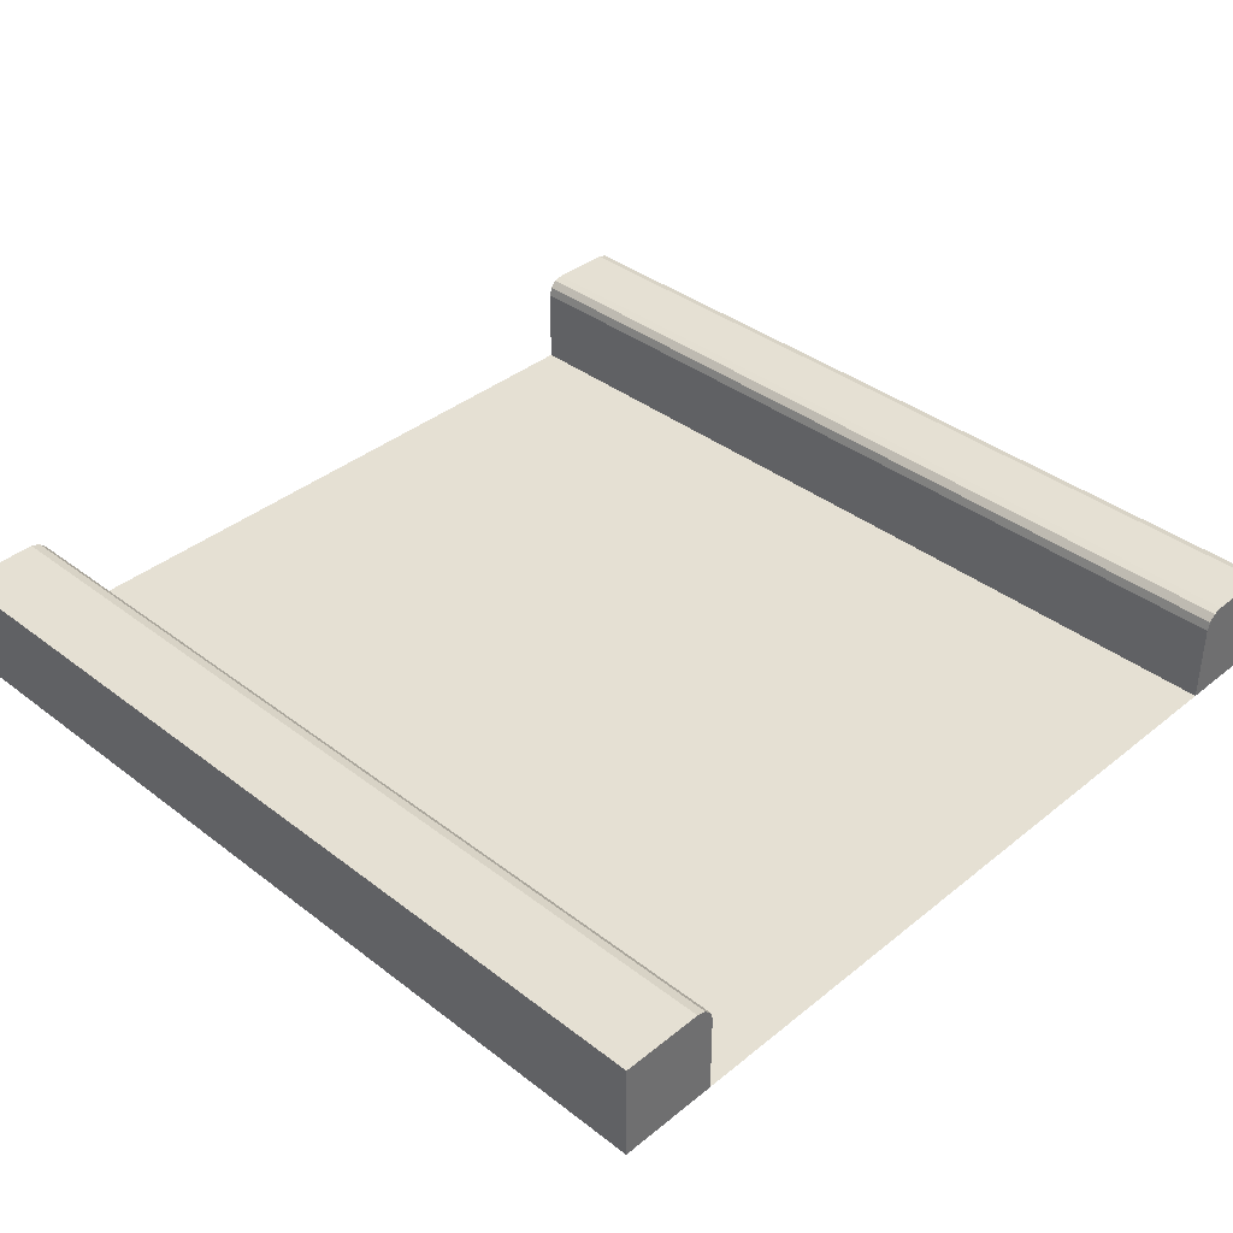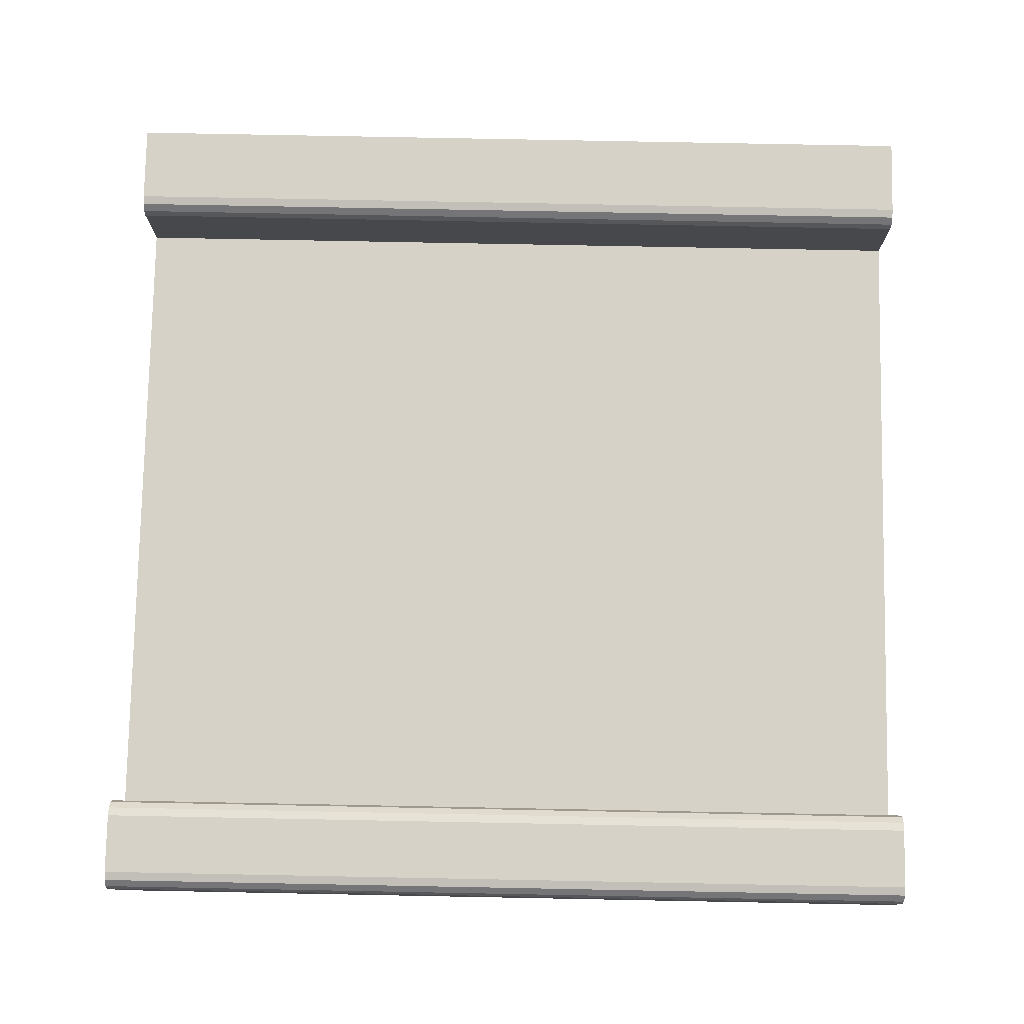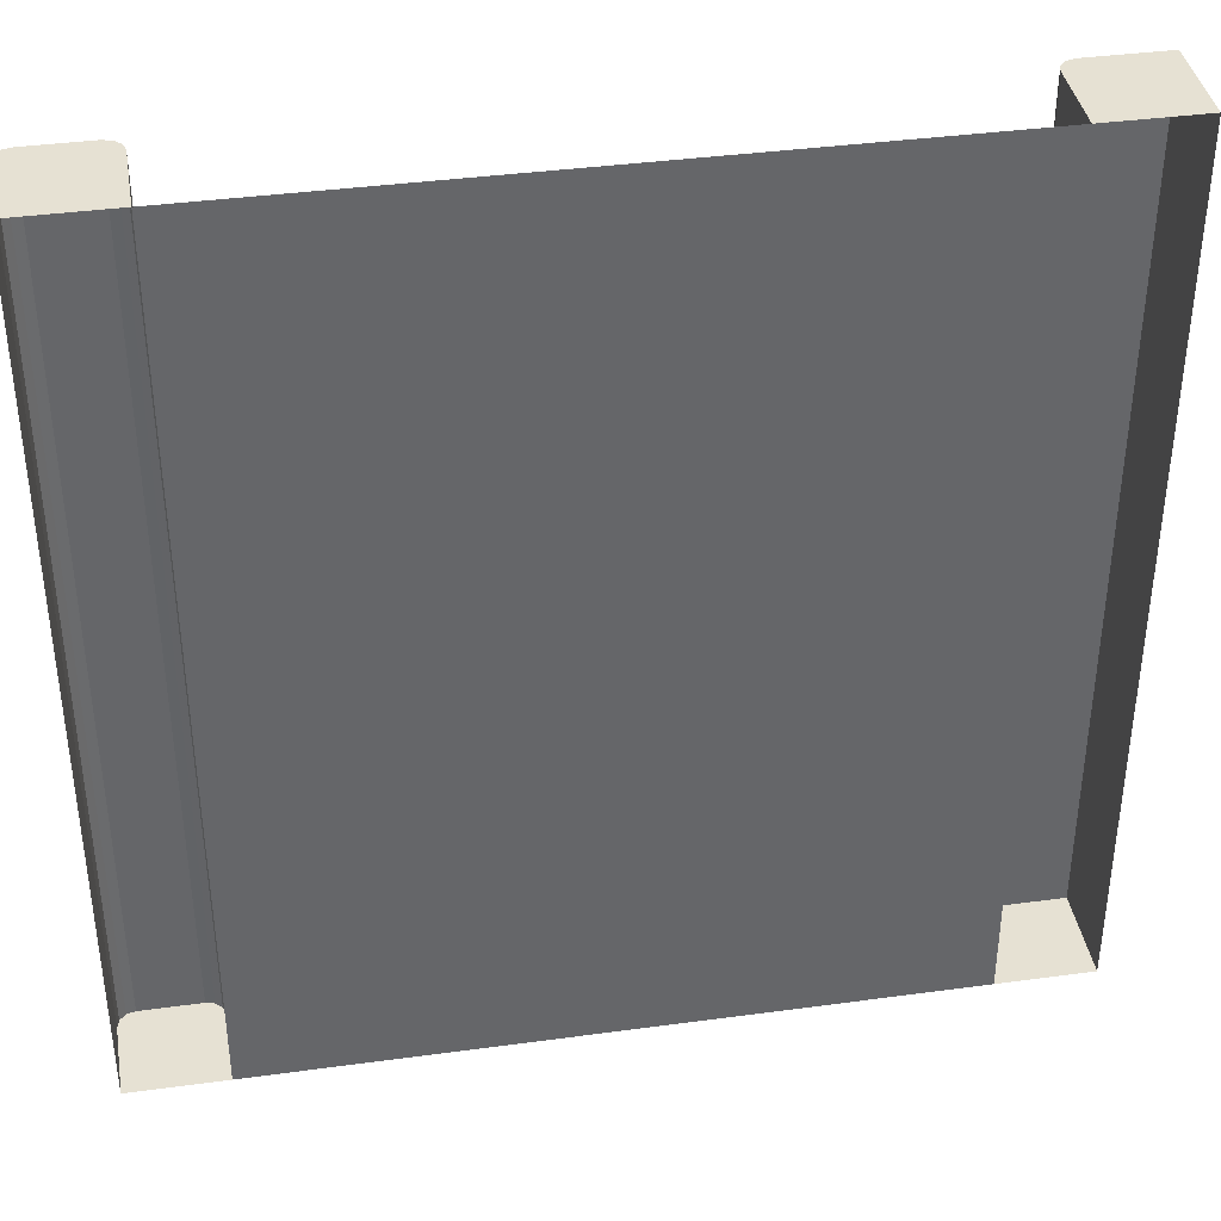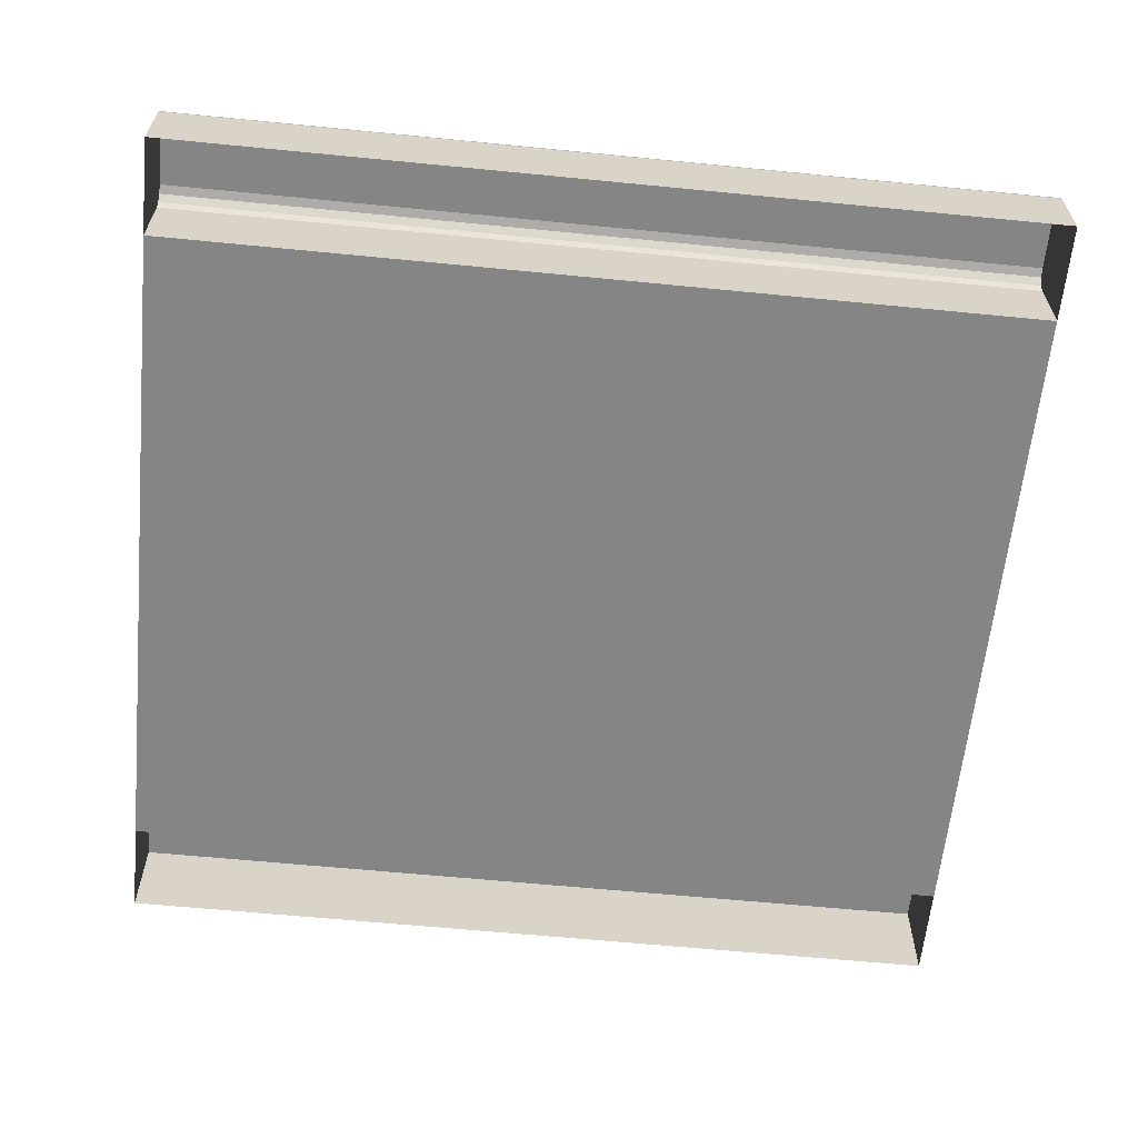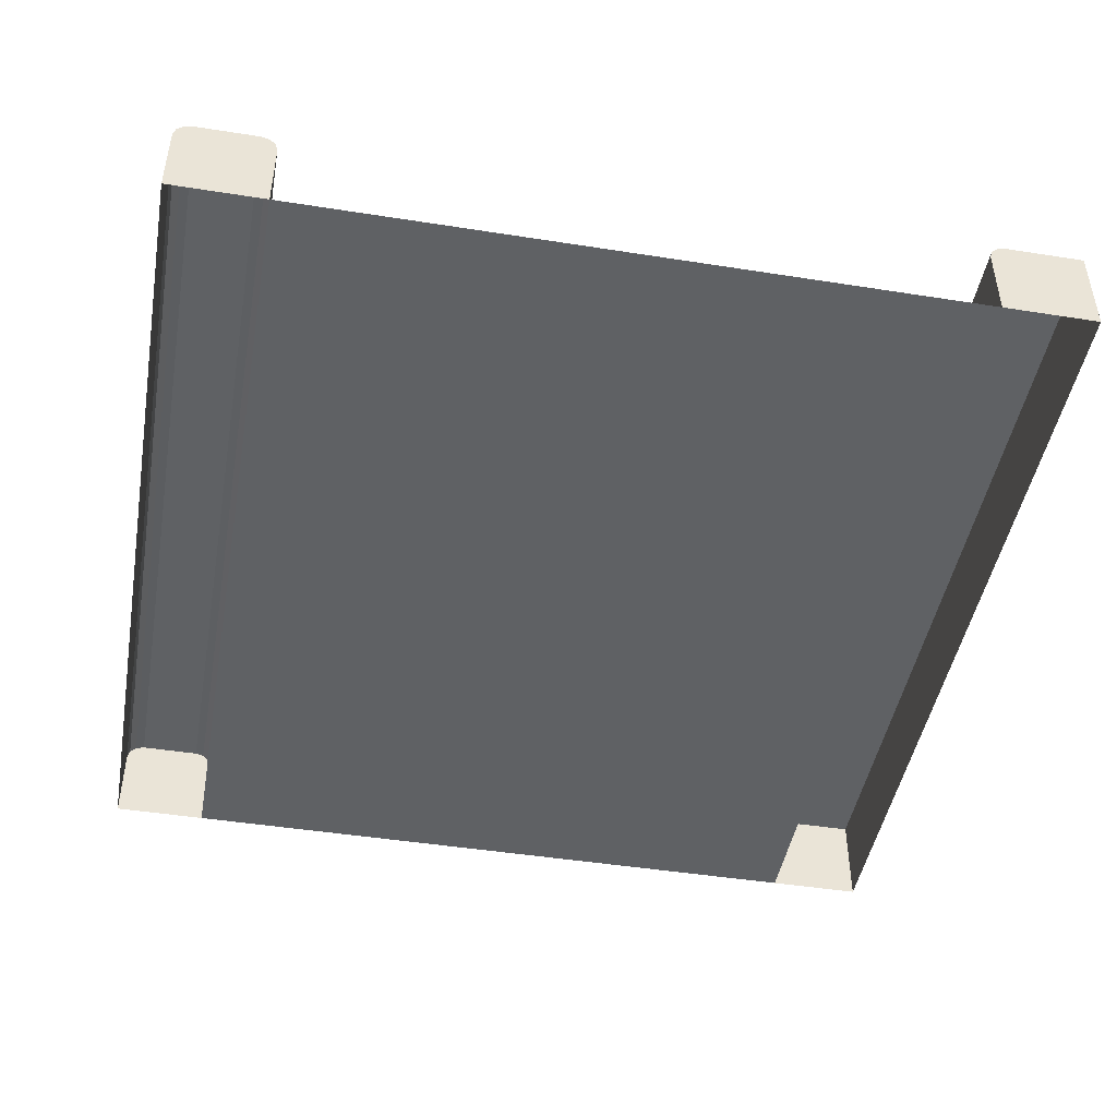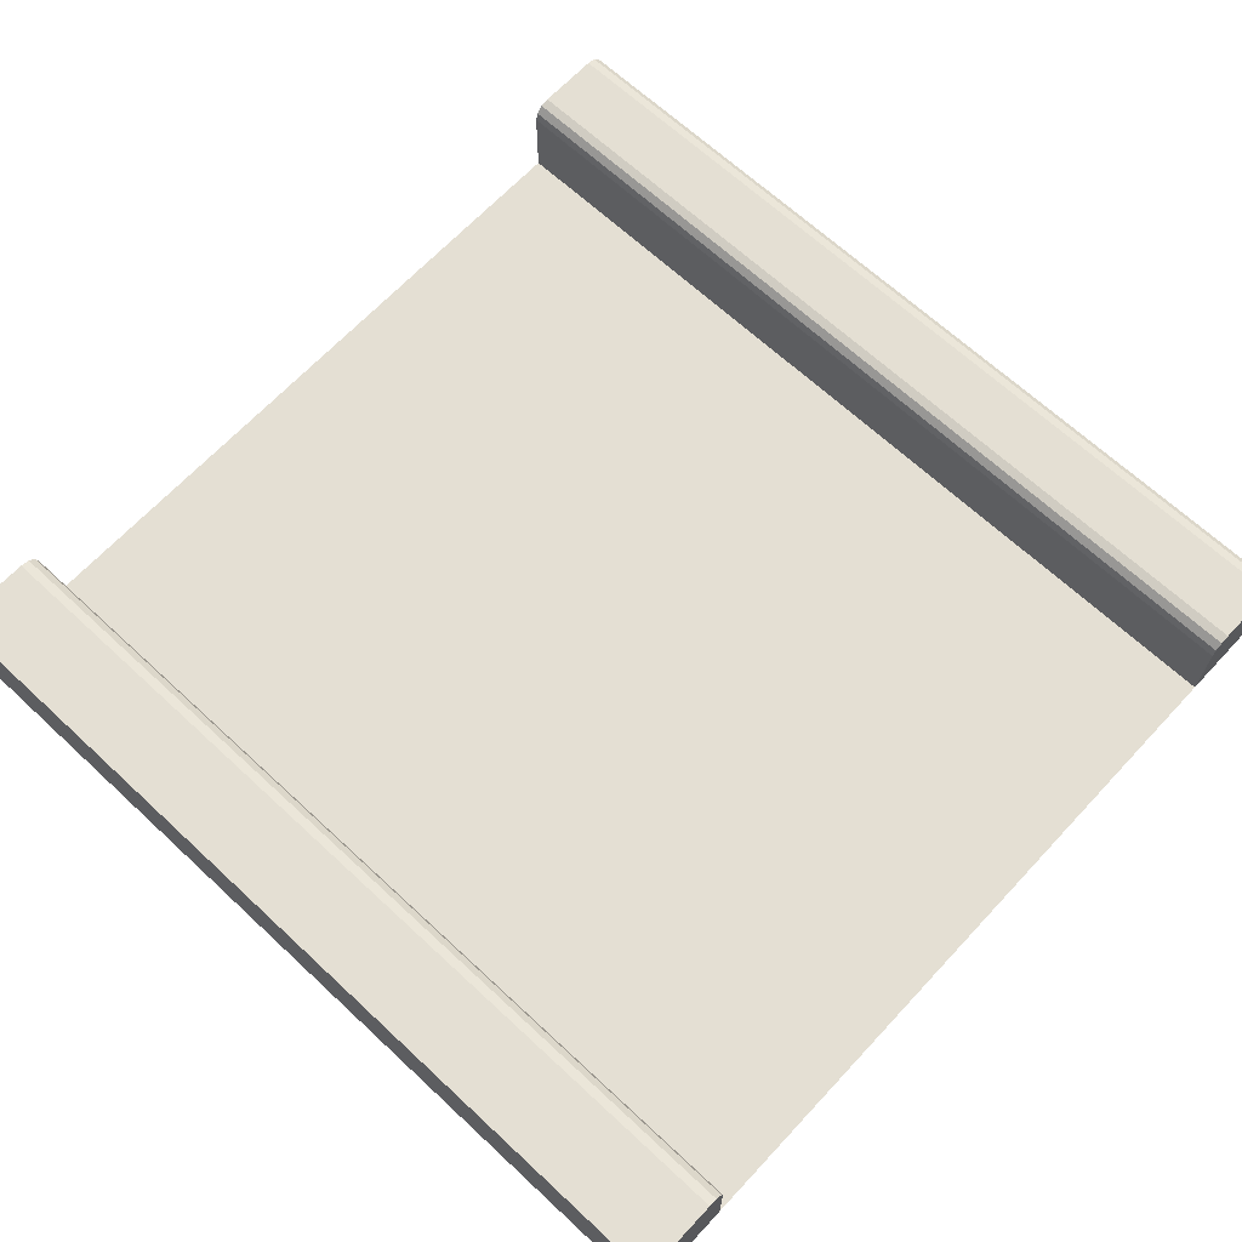
<metadata>
{"format":"obj","ext":"obj","renderer":"f3d","projection":"perspective","resolution":1024,"background":"white","views":[{"elev":37.9,"azim":134.3,"up":"+Y"},{"elev":78.4,"azim":-88.9,"up":"+Y"},{"elev":38.6,"azim":-9.7,"up":"+Z"},{"elev":-61.8,"azim":-95.7,"up":"+Y"},{"elev":-46.2,"azim":-10.2,"up":"+Y"},{"elev":66.7,"azim":133.0,"up":"+Y"}]}
</metadata>
<code>
o Map.012_Plane.002
v 0.5 0.1073 0.5
v 0.41 0.11 0.5
v 0.4 0.1073 0.5
v 0.5 0.09997 0.5
v 0.3927 0.09997 0.5
v 0.5 0.08997 -0.5
v 0.5 -0 0.5
v 0.5 0 -0.5
v 0.5 0.11 0.5
v 0.39 -0 0.5
v 0.5 0.08997 0.5
v 0.39 0.08997 0.5
v 0.5 0.09997 -0.5
v -0.5 0.08997 0.5
v -0.3927 0.09997 0.5
v -0.4973 0.09997 0.5
v 0.39 0.08997 -0.5
v 0.5 0.1073 -0.5
v -0.5 0 -0.5
v -0.39 0.08997 -0.5
v -0.39 0 -0.5
v 0.39 0 -0.5
v -0.48 0.11 -0.5
v -0.41 0.11 0.5
v -0.41 0.11 -0.5
v 0.4 0.1073 -0.5
v 0.5 0.11 -0.5
v -0.5 0.08997 -0.5
v -0.4 0.1073 0.5
v -0.4 0.1073 -0.5
v -0.49 0.1073 0.5
v -0.4973 0.09997 -0.5
v -0.48 0.11 0.5
v -0.49 0.1073 -0.5
v -0.5 -0 0.5
v -0.39 0.08997 0.5
v -0.3927 0.09997 -0.5
v 0.3927 0.09997 -0.5
v -0.39 -0 0.5
v 0.41 0.11 -0.5
f 1 2 3
f 4 3 5
f 6 7 8
f 1 9 2
f 4 1 3
f 10 11 12
f 11 13 4
f 11 5 12
f 6 11 7
f 10 7 11
f 11 6 13
f 11 4 5
f 14 15 16
f 8 17 6
f 4 18 1
f 19 20 21
f 21 10 22
f 23 24 25
f 2 26 3
f 27 2 9
f 16 28 14
f 5 17 12
f 29 25 24
f 15 30 29
f 31 32 16
f 33 34 31
f 14 19 35
f 36 37 15
f 35 36 14
f 26 13 38
f 12 22 10
f 28 37 20
f 20 39 21
f 18 40 27
f 30 23 25
f 37 34 30
f 29 33 31
f 15 31 16
f 38 6 17
f 3 38 5
f 26 18 13
f 18 26 40
f 30 34 23
f 37 32 34
f 29 24 33
f 15 29 31
f 1 27 9
f 14 36 15
f 8 22 17
f 4 13 18
f 19 28 20
f 21 39 10
f 23 33 24
f 2 40 26
f 27 40 2
f 16 32 28
f 5 38 17
f 29 30 25
f 15 37 30
f 31 34 32
f 33 23 34
f 14 28 19
f 36 20 37
f 35 39 36
f 12 17 22
f 28 32 37
f 20 36 39
f 38 13 6
f 3 26 38
f 1 18 27

</code>
